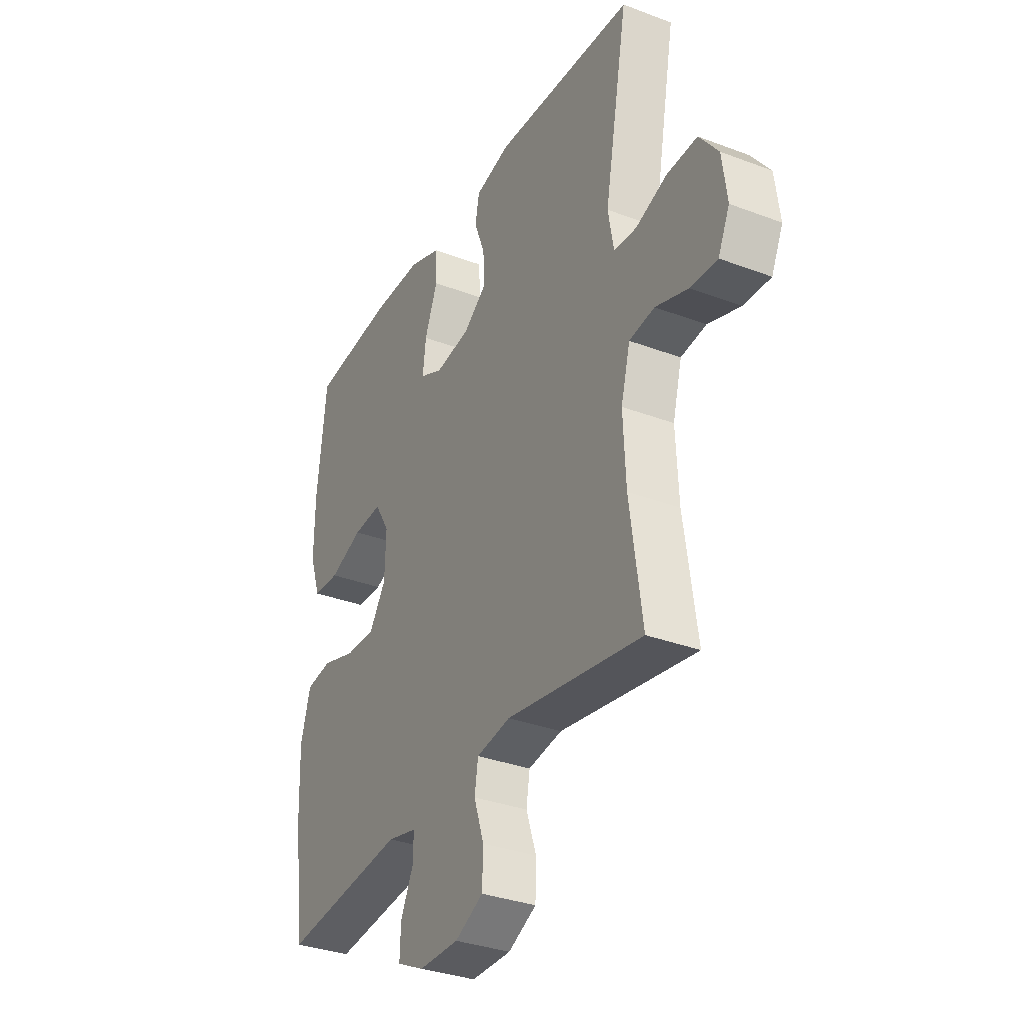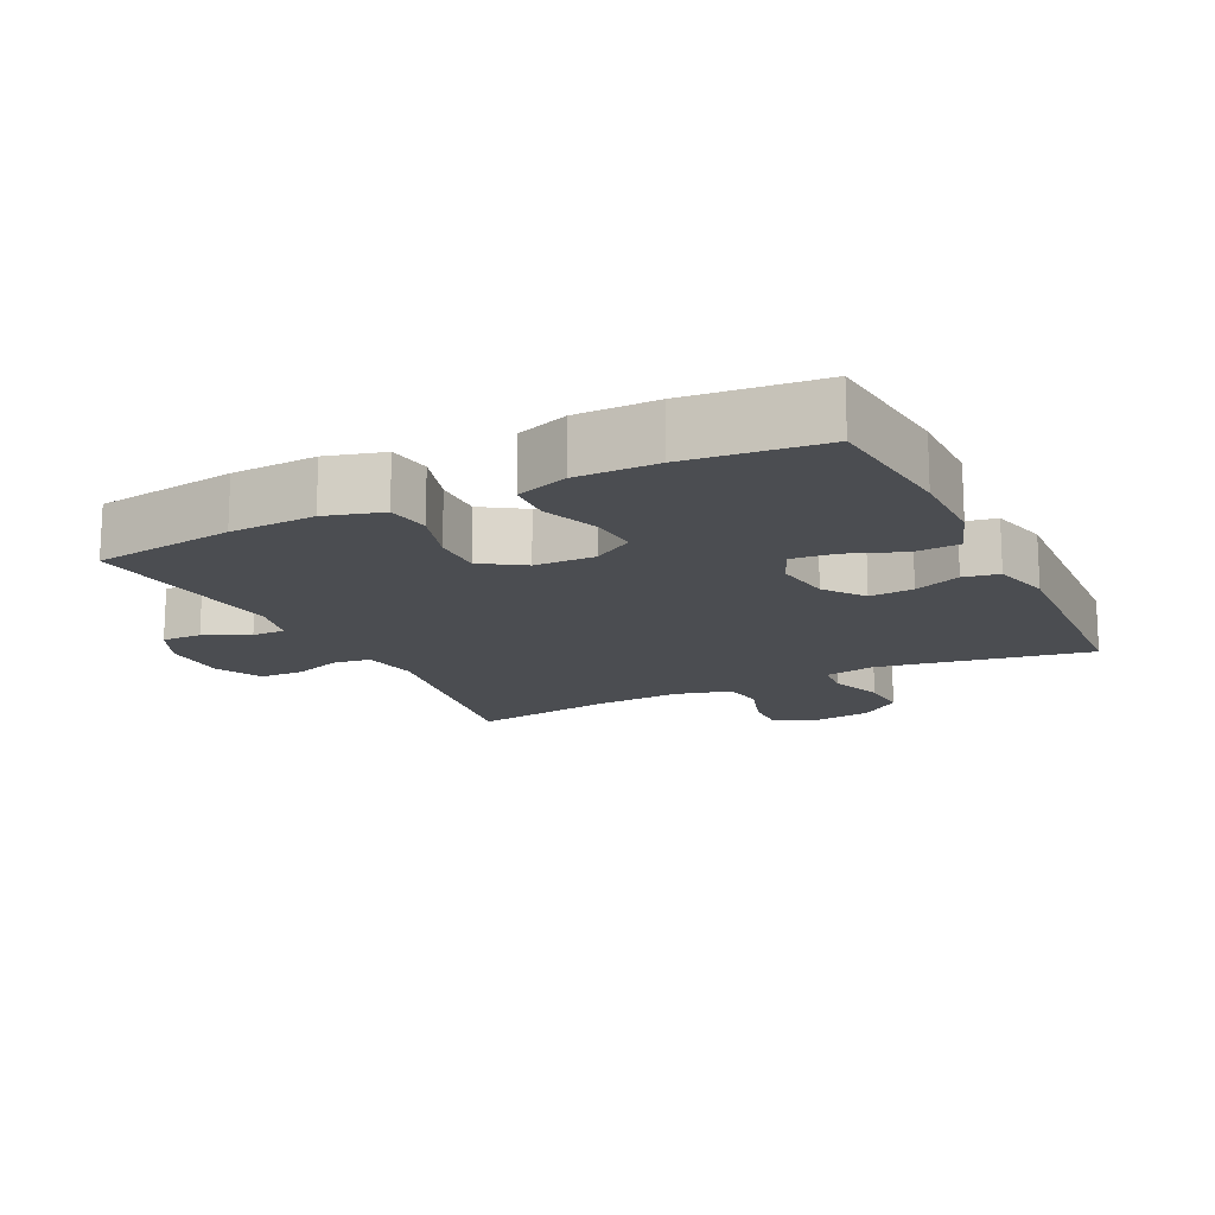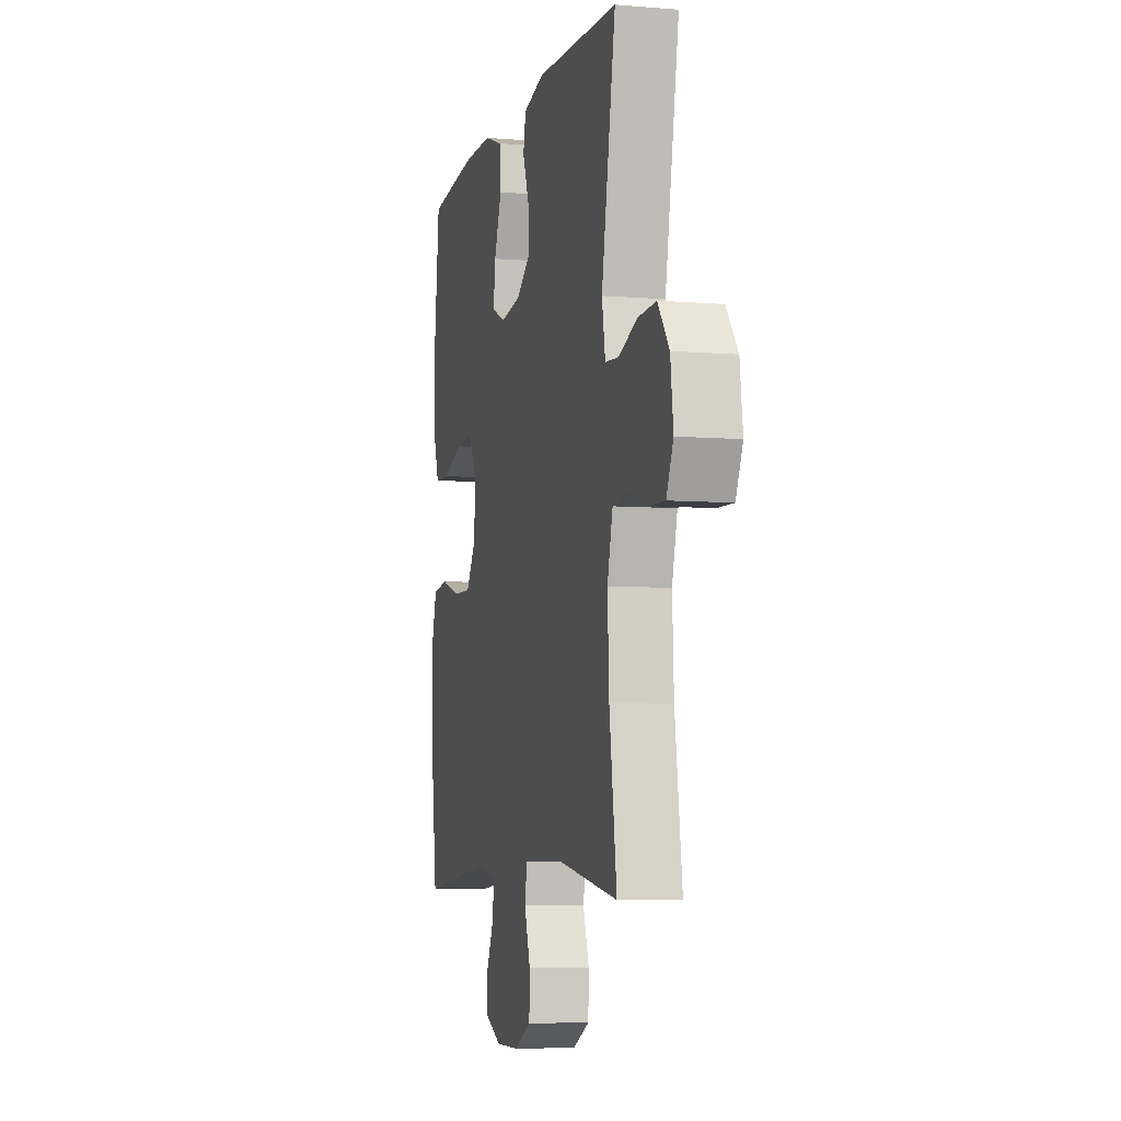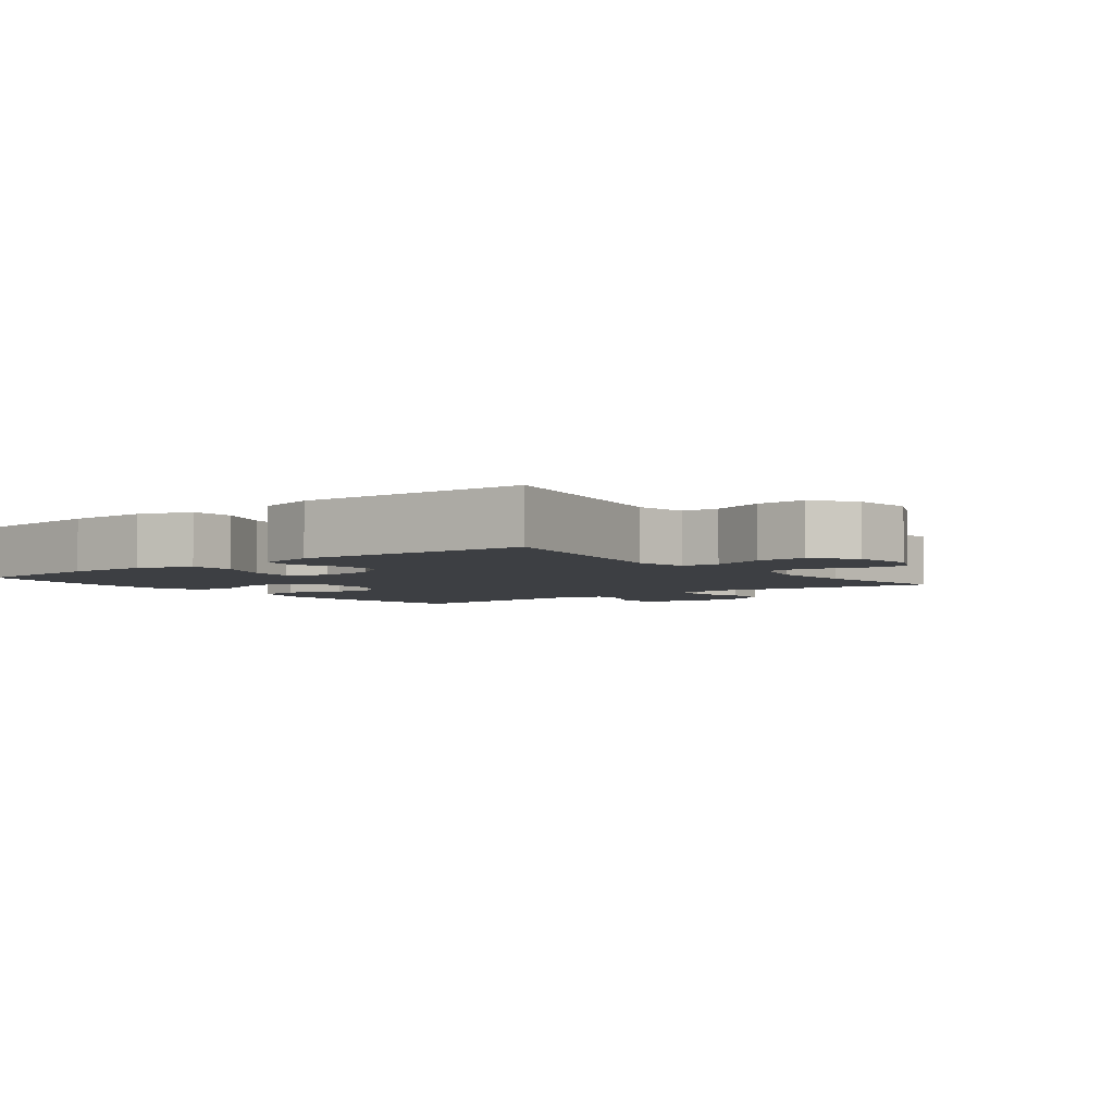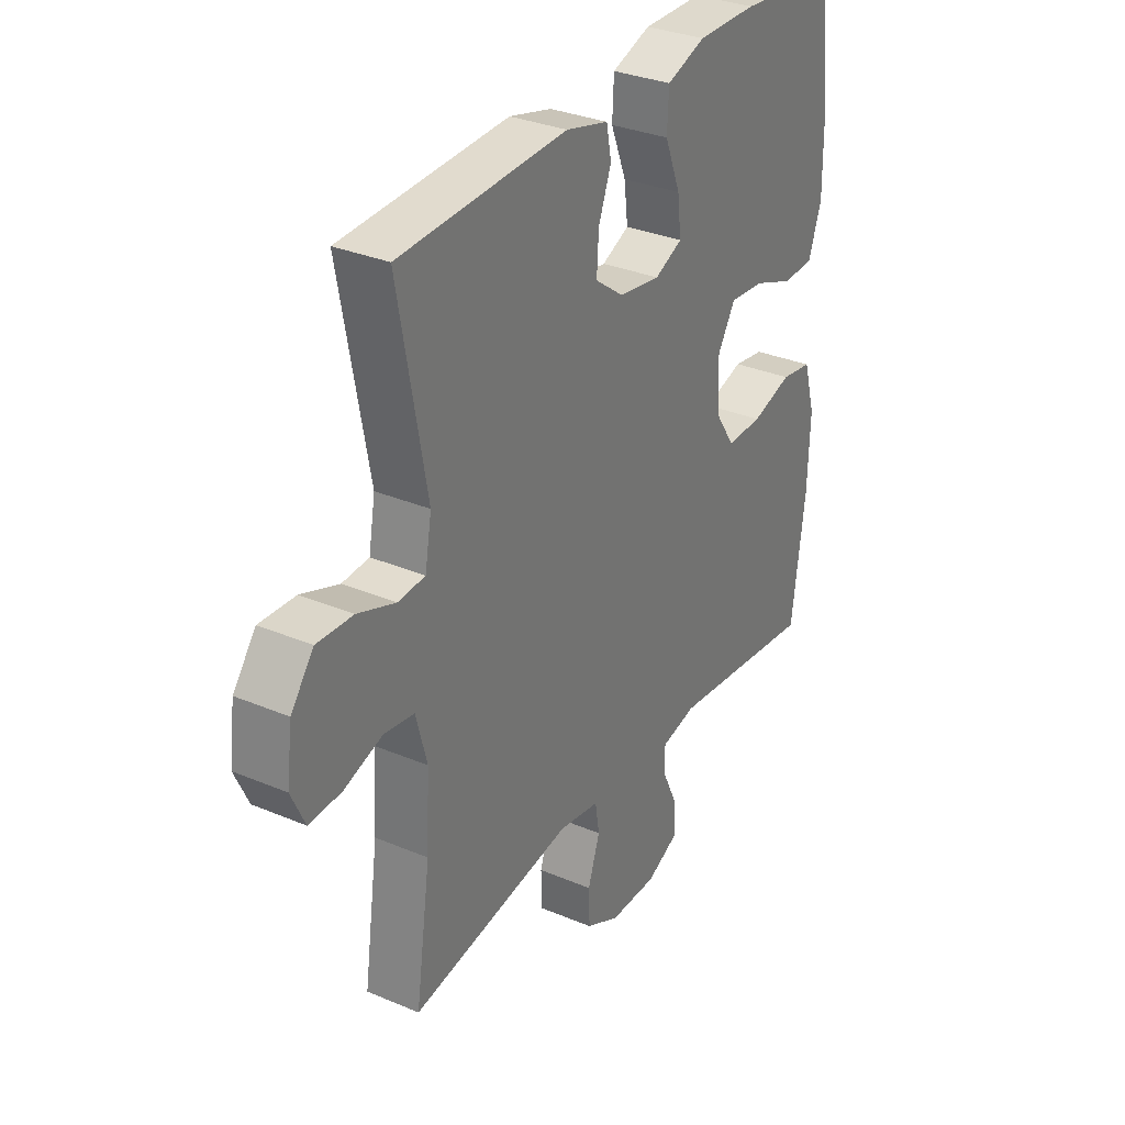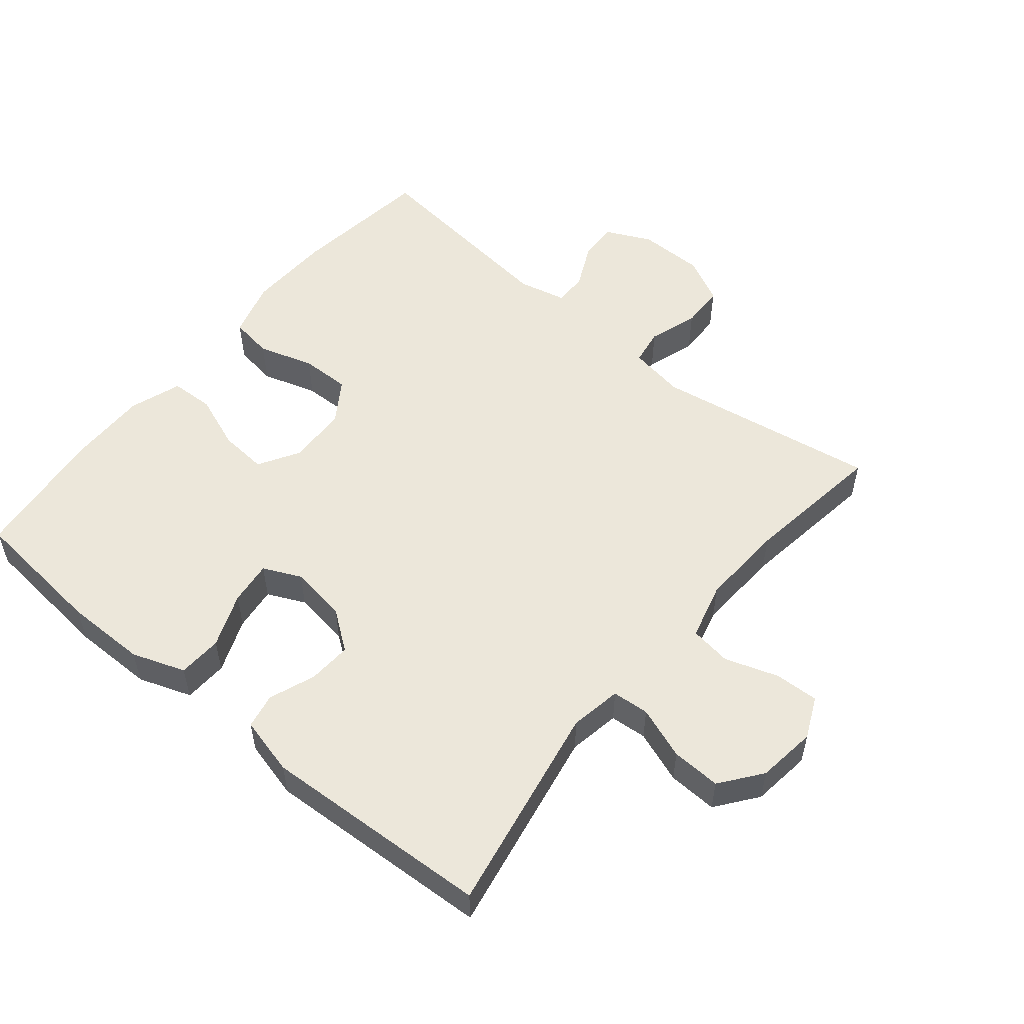
<metadata>
{"format":"obj","ext":"obj","renderer":"f3d","projection":"perspective","resolution":1024,"background":"white","views":[{"elev":-33.2,"azim":62.5,"up":"+Z"},{"elev":-15.7,"azim":-63.5,"up":"+Y"},{"elev":-6.2,"azim":76.0,"up":"+Z"},{"elev":-4.0,"azim":37.7,"up":"+Y"},{"elev":31.8,"azim":120.8,"up":"+Z"},{"elev":54.1,"azim":39.5,"up":"+Y"}]}
</metadata>
<code>
o path7278
v -0.545 0.0375 0.3199
v -0.5464 0.0375 0.1974
v -0.519 0.0375 0.1181
v -0.4526 0.0375 0.1153
v -0.3686 0.0375 0.1472
v -0.2961 0.0375 0.1529
v -0.2592 0.0375 0.09135
v -0.2621 0.0375 6.9e-05
v -0.304 0.0375 -0.06366
v -0.3795 0.0375 -0.06214
v -0.4643 0.0375 -0.03608
v -0.5295 0.0375 -0.04576
v -0.5544 0.0375 -0.1325
v -0.5499 0.0375 -0.262
v -0.5219 0.0375 -0.4768
v -0.2106 0.0375 -0.4412
v -0.1372 0.0375 -0.4581
v -0.1378 0.0375 -0.5089
v -0.1699 0.0375 -0.5765
v -0.1721 0.0375 -0.6368
v -0.1034 0.0375 -0.6696
v -0.003574 0.0375 -0.6692
v 0.06735 0.0375 -0.6337
v 0.06957 0.0375 -0.5664
v 0.04437 0.0375 -0.4909
v 0.05329 0.0375 -0.4357
v 0.1388 0.0375 -0.4214
v 0.4798 0.0375 -0.4768
v 0.4489 0.0375 -0.2605
v 0.4424 0.0375 -0.1302
v 0.4653 0.0375 -0.04308
v 0.5288 0.0375 -0.03387
v 0.6099 0.0375 -0.06098
v 0.6774 0.0375 -0.06377
v 0.7061 0.0375 -0.001106
v 0.6943 0.0375 0.08985
v 0.6465 0.0375 0.1524
v 0.571 0.0375 0.1492
v 0.4913 0.0375 0.1201
v 0.4348 0.0375 0.1245
v 0.4209 0.0375 0.2032
v 0.4798 0.0375 0.5251
v 0.129 0.0375 0.5434
v 0.04024 0.0375 0.521
v 0.02986 0.0375 0.4673
v 0.05671 0.0375 0.3969
v 0.0606 0.0375 0.3303
v 0.00069 0.0375 0.2857
v -0.08625 0.0375 0.273
v -0.1441 0.0375 0.2997
v -0.1361 0.0375 0.3668
v -0.1035 0.0375 0.4497
v -0.1069 0.0375 0.5171
v -0.1881 0.0375 0.5461
v -0.313 0.0375 0.5462
v -0.5219 0.0375 0.5251
v -0.545 -0.0375 0.3199
v -0.5464 -0.0375 0.1974
v -0.519 -0.0375 0.1181
v -0.4526 -0.0375 0.1153
v -0.3686 -0.0375 0.1472
v -0.2961 -0.0375 0.1529
v -0.2592 -0.0375 0.09135
v -0.2621 -0.0375 6.9e-05
v -0.304 -0.0375 -0.06366
v -0.3795 -0.0375 -0.06214
v -0.4643 -0.0375 -0.03608
v -0.5295 -0.0375 -0.04576
v -0.5544 -0.0375 -0.1325
v -0.5499 -0.0375 -0.262
v -0.5219 -0.0375 -0.4768
v -0.2106 -0.0375 -0.4412
v -0.1372 -0.0375 -0.4581
v -0.1378 -0.0375 -0.5089
v -0.1699 -0.0375 -0.5765
v -0.1721 -0.0375 -0.6368
v -0.1034 -0.0375 -0.6696
v -0.003574 -0.0375 -0.6692
v 0.06735 -0.0375 -0.6337
v 0.06957 -0.0375 -0.5664
v 0.04437 -0.0375 -0.4909
v 0.05329 -0.0375 -0.4357
v 0.1388 -0.0375 -0.4214
v 0.4798 -0.0375 -0.4768
v 0.4489 -0.0375 -0.2605
v 0.4424 -0.0375 -0.1302
v 0.4653 -0.0375 -0.04308
v 0.5288 -0.0375 -0.03387
v 0.6099 -0.0375 -0.06098
v 0.6774 -0.0375 -0.06377
v 0.7061 -0.0375 -0.001106
v 0.6943 -0.0375 0.08985
v 0.6465 -0.0375 0.1524
v 0.571 -0.0375 0.1492
v 0.4913 -0.0375 0.1201
v 0.4348 -0.0375 0.1245
v 0.4209 -0.0375 0.2032
v 0.4798 -0.0375 0.5251
v 0.129 -0.0375 0.5434
v 0.04024 -0.0375 0.521
v 0.02986 -0.0375 0.4673
v 0.05671 -0.0375 0.3969
v 0.0606 -0.0375 0.3303
v 0.00069 -0.0375 0.2857
v -0.08625 -0.0375 0.273
v -0.1441 -0.0375 0.2997
v -0.1361 -0.0375 0.3668
v -0.1035 -0.0375 0.4497
v -0.1069 -0.0375 0.5171
v -0.1881 -0.0375 0.5461
v -0.313 -0.0375 0.5462
v -0.5219 -0.0375 0.5251
v -0.5295 0.0375 -0.04576
v -0.5295 0.0375 -0.04576
v -0.5544 0.0375 -0.1325
v -0.5499 0.0375 -0.262
v -0.545 0.0375 0.3199
v -0.5464 0.0375 0.1974
v -0.519 0.0375 0.1181
v -0.519 0.0375 0.1181
v -0.4643 0.0375 -0.03608
v -0.5219 0.0375 -0.4768
v -0.5219 0.0375 -0.4768
v -0.5219 0.0375 0.5251
v -0.5219 0.0375 0.5251
v -0.4526 0.0375 0.1153
v -0.3795 0.0375 -0.06214
v -0.3686 0.0375 0.1472
v -0.313 0.0375 0.5462
v -0.304 0.0375 -0.06366
v -0.2961 0.0375 0.1529
v -0.2961 0.0375 0.1529
v -0.2106 0.0375 -0.4412
v -0.1881 0.0375 0.5461
v -0.2621 0.0375 6.9e-05
v -0.2592 0.0375 0.09135
v -0.1372 0.0375 -0.4581
v -0.1372 0.0375 -0.4581
v -0.1069 0.0375 0.5171
v -0.1069 0.0375 0.5171
v -0.1441 0.0375 0.2997
v -0.1441 0.0375 0.2997
v -0.1361 0.0375 0.3668
v -0.1699 0.0375 -0.5765
v -0.1721 0.0375 -0.6368
v -0.1721 0.0375 -0.6368
v -0.1034 0.0375 -0.6696
v -0.1378 0.0375 -0.5089
v -0.08625 0.0375 0.273
v -0.1035 0.0375 0.4497
v -0.003574 0.0375 -0.6692
v 0.00069 0.0375 0.2857
v 0.06735 0.0375 -0.6337
v 0.06735 0.0375 -0.6337
v 0.0606 0.0375 0.3303
v 0.04024 0.0375 0.521
v 0.04024 0.0375 0.521
v 0.02986 0.0375 0.4673
v 0.05671 0.0375 0.3969
v 0.129 0.0375 0.5434
v 0.04437 0.0375 -0.4909
v 0.05329 0.0375 -0.4357
v 0.05329 0.0375 -0.4357
v 0.06957 0.0375 -0.5664
v 0.1388 0.0375 -0.4214
v 0.4798 0.0375 0.5251
v 0.4798 0.0375 0.5251
v 0.4209 0.0375 0.2032
v 0.4348 0.0375 0.1245
v 0.4348 0.0375 0.1245
v 0.4913 0.0375 0.1201
v 0.4424 0.0375 -0.1302
v 0.4653 0.0375 -0.04308
v 0.4653 0.0375 -0.04308
v 0.4489 0.0375 -0.2605
v 0.4798 0.0375 -0.4768
v 0.4798 0.0375 -0.4768
v 0.5288 0.0375 -0.03387
v 0.571 0.0375 0.1492
v 0.6099 0.0375 -0.06098
v 0.6465 0.0375 0.1524
v 0.6774 0.0375 -0.06377
v 0.6774 0.0375 -0.06377
v 0.6943 0.0375 0.08985
v 0.7061 0.0375 -0.001106
v -0.5295 -0.0375 -0.04576
v -0.5295 -0.0375 -0.04576
v -0.5544 -0.0375 -0.1325
v -0.5499 -0.0375 -0.262
v -0.545 -0.0375 0.3199
v -0.5464 -0.0375 0.1974
v -0.519 -0.0375 0.1181
v -0.519 -0.0375 0.1181
v -0.4643 -0.0375 -0.03608
v -0.5219 -0.0375 -0.4768
v -0.5219 -0.0375 -0.4768
v -0.5219 -0.0375 0.5251
v -0.5219 -0.0375 0.5251
v -0.4526 -0.0375 0.1153
v -0.3795 -0.0375 -0.06214
v -0.3686 -0.0375 0.1472
v -0.313 -0.0375 0.5462
v -0.304 -0.0375 -0.06366
v -0.2961 -0.0375 0.1529
v -0.2961 -0.0375 0.1529
v -0.2106 -0.0375 -0.4412
v -0.1881 -0.0375 0.5461
v -0.2621 -0.0375 6.9e-05
v -0.2592 -0.0375 0.09135
v -0.1372 -0.0375 -0.4581
v -0.1372 -0.0375 -0.4581
v -0.1069 -0.0375 0.5171
v -0.1069 -0.0375 0.5171
v -0.1441 -0.0375 0.2997
v -0.1441 -0.0375 0.2997
v -0.1361 -0.0375 0.3668
v -0.1699 -0.0375 -0.5765
v -0.1721 -0.0375 -0.6368
v -0.1721 -0.0375 -0.6368
v -0.1034 -0.0375 -0.6696
v -0.1378 -0.0375 -0.5089
v -0.08625 -0.0375 0.273
v -0.1035 -0.0375 0.4497
v -0.003574 -0.0375 -0.6692
v 0.00069 -0.0375 0.2857
v 0.06735 -0.0375 -0.6337
v 0.06735 -0.0375 -0.6337
v 0.0606 -0.0375 0.3303
v 0.04024 -0.0375 0.521
v 0.04024 -0.0375 0.521
v 0.02986 -0.0375 0.4673
v 0.05671 -0.0375 0.3969
v 0.129 -0.0375 0.5434
v 0.04437 -0.0375 -0.4909
v 0.05329 -0.0375 -0.4357
v 0.05329 -0.0375 -0.4357
v 0.06957 -0.0375 -0.5664
v 0.1388 -0.0375 -0.4214
v 0.4798 -0.0375 0.5251
v 0.4798 -0.0375 0.5251
v 0.4209 -0.0375 0.2032
v 0.4348 -0.0375 0.1245
v 0.4348 -0.0375 0.1245
v 0.4913 -0.0375 0.1201
v 0.4424 -0.0375 -0.1302
v 0.4653 -0.0375 -0.04308
v 0.4653 -0.0375 -0.04308
v 0.4489 -0.0375 -0.2605
v 0.4798 -0.0375 -0.4768
v 0.4798 -0.0375 -0.4768
v 0.5288 -0.0375 -0.03387
v 0.571 -0.0375 0.1492
v 0.6099 -0.0375 -0.06098
v 0.6465 -0.0375 0.1524
v 0.6774 -0.0375 -0.06377
v 0.6774 -0.0375 -0.06377
v 0.6943 -0.0375 0.08985
v 0.7061 -0.0375 -0.001106
f 206 203 189
f 217 220 221
f 235 210 234
f 225 242 228
f 202 216 207
f 221 234 210
f 188 189 200
f 208 235 238
f 224 221 220
f 202 204 214
f 252 251 257
f 237 234 221
f 208 245 225
f 233 241 239
f 210 203 206
f 190 202 197
f 252 257 254
f 251 253 257
f 258 253 255
f 214 209 222
f 241 228 242
f 244 251 252
f 210 235 203
f 248 238 249
f 204 209 214
f 195 206 189
f 209 208 222
f 207 216 223
f 191 201 190
f 208 238 245
f 237 221 224
f 200 189 203
f 214 216 202
f 194 188 200
f 218 220 217
f 204 190 201
f 186 188 194
f 207 223 212
f 246 251 244
f 257 253 258
f 203 235 208
f 222 208 225
f 225 245 242
f 242 246 244
f 201 191 199
f 231 233 229
f 226 237 224
f 190 204 202
f 233 232 241
f 228 241 232
f 245 246 242
f 245 238 248
f 232 233 231
f 199 191 192
f 114 13 69 187
f 13 14 70 69
f 1 2 58 57
f 2 120 193 58
f 11 12 68 67
f 14 123 196 70
f 125 1 57 198
f 3 4 60 59
f 10 11 67 66
f 4 5 61 60
f 55 56 112 111
f 9 10 66 65
f 5 132 205 61
f 15 16 72 71
f 54 55 111 110
f 8 9 65 64
f 6 7 63 62
f 7 8 64 63
f 16 138 211 72
f 140 54 110 213
f 142 51 107 215
f 19 146 219 75
f 20 21 77 76
f 18 19 75 74
f 49 50 106 105
f 17 18 74 73
f 52 53 109 108
f 51 52 108 107
f 21 22 78 77
f 48 49 105 104
f 22 154 227 78
f 47 48 104 103
f 157 45 101 230
f 45 46 102 101
f 43 44 100 99
f 25 163 236 81
f 24 25 81 80
f 23 24 80 79
f 26 27 83 82
f 46 47 103 102
f 167 43 99 240
f 41 42 98 97
f 170 41 97 243
f 39 40 96 95
f 30 174 247 86
f 29 30 86 85
f 177 29 85 250
f 27 28 84 83
f 31 32 88 87
f 38 39 95 94
f 32 33 89 88
f 37 38 94 93
f 33 183 256 89
f 36 37 93 92
f 35 36 92 91
f 34 35 91 90
f 133 116 130
f 144 148 147
f 162 161 137
f 152 155 169
f 129 134 143
f 148 137 161
f 115 127 116
f 135 165 162
f 151 147 148
f 129 141 131
f 179 184 178
f 164 148 161
f 135 152 172
f 160 166 168
f 137 133 130
f 117 124 129
f 179 181 184
f 178 184 180
f 185 182 180
f 141 149 136
f 168 169 155
f 171 179 178
f 137 130 162
f 175 176 165
f 131 141 136
f 122 116 133
f 136 149 135
f 134 150 143
f 118 117 128
f 135 172 165
f 164 151 148
f 127 130 116
f 141 129 143
f 121 127 115
f 145 144 147
f 131 128 117
f 113 121 115
f 134 139 150
f 173 171 178
f 184 185 180
f 130 135 162
f 149 152 135
f 152 169 172
f 169 171 173
f 128 126 118
f 158 156 160
f 153 151 164
f 117 129 131
f 160 168 159
f 155 159 168
f 172 169 173
f 172 175 165
f 159 158 160
f 126 119 118

</code>
